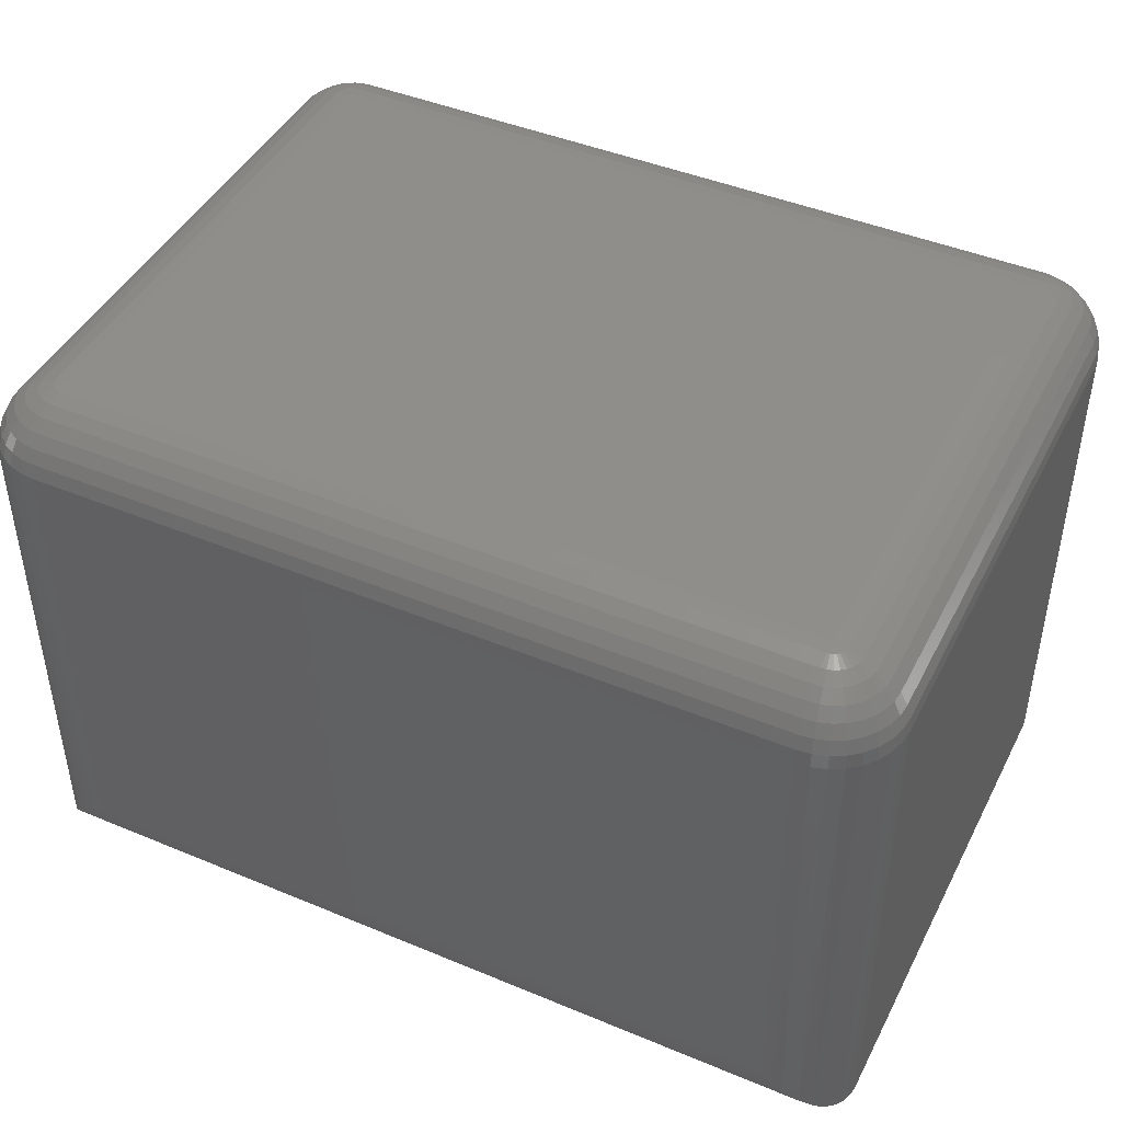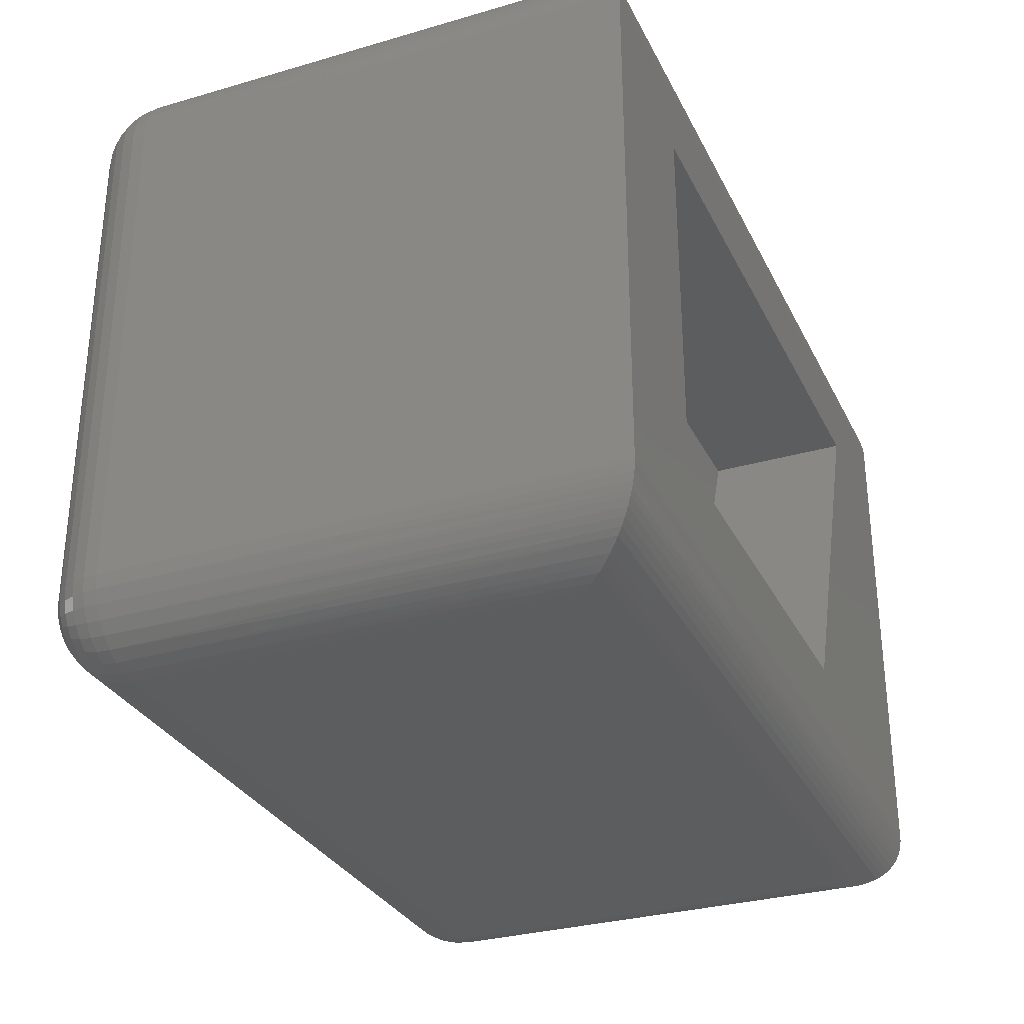
<metadata>
{"format":"stl","ext":"stl","renderer":"f3d","projection":"perspective","resolution":1024,"background":"white","views":[{"elev":44.4,"azim":-154.1,"up":"+Z"},{"elev":-30.7,"azim":112.7,"up":"+Y"}]}
</metadata>
<code>
# stl→obj: 360 verts, 716 faces
v -0.25 -0.25 0.0625
v -0.2622 -0.2488 0.4375
v -0.2588 -0.2494 0.05367
v -0.25 -0.25 0.4375
v -0.3125 -0.1875 0.4375
v -0.3124 -0.1914 0.0001204
v -0.3113 -0.1997 0.4375
v -0.3125 -0.1875 1.388e-17
v -0.2674 -0.2475 0.04508
v -0.2739 -0.2452 0.4375
v -0.2745 -0.245 0.03804
v -0.2847 -0.2395 0.4375
v -0.2813 -0.2416 0.03118
v -0.2909 -0.2348 0.02163
v -0.2942 -0.2317 0.4375
v -0.2953 -0.2306 0.01721
v -0.302 -0.2222 0.4375
v -0.2994 -0.2258 0.0131
v -0.3031 -0.2204 0.00938
v -0.3077 -0.2114 0.4375
v -0.3064 -0.2145 0.00614
v -0.3083 -0.2099 0.004161
v -0.31 -0.2051 0.002521
v -0.3117 -0.1977 0.0008452
v 0.375 -0.25 0.4375
v 0.3838 -0.2494 0.05367
v 0.3872 -0.2488 0.4375
v 0.375 -0.25 0.0625
v 0.4159 -0.2348 0.02163
v 0.4203 -0.2306 0.0172
v 0.4192 -0.2317 0.4375
v 0.4097 -0.2395 0.4375
v 0.4063 -0.2416 0.03117
v 0.3989 -0.2452 0.4375
v 0.3995 -0.245 0.03803
v 0.3924 -0.2475 0.04507
v 0.4375 -0.1875 0.4375
v 0.4363 -0.1997 0.4375
v 0.4367 -0.1977 0.0008452
v 0.4374 -0.1914 0.0001204
v 0.4375 -0.1875 0
v 0.4327 -0.2114 0.4375
v 0.4333 -0.2099 0.004161
v 0.435 -0.2051 0.002521
v 0.427 -0.2222 0.4375
v 0.4281 -0.2204 0.00938
v 0.4314 -0.2145 0.00614
v 0.4244 -0.2258 0.0131
v -0.25 -0.1875 0.5
v 0.375 -0.1875 0.5
v -0.25 0.248 0.5
v 0.375 0.248 0.5
v -0.3125 0.248 0.4375
v -0.3125 0.248 0
v 0.4375 0.248 0.4375
v 0.4375 0.248 0
v 0.375 0.3105 0.0625
v 0.3872 0.3093 0.4375
v 0.3838 0.3099 0.05367
v 0.375 0.3105 0.4375
v 0.4374 0.2519 0.0001204
v 0.4363 0.2602 0.4375
v 0.3924 0.308 0.04508
v 0.3989 0.3058 0.4375
v 0.3995 0.3055 0.03804
v 0.4097 0.3 0.4375
v 0.4063 0.3021 0.03118
v 0.4159 0.2953 0.02163
v 0.4192 0.2922 0.4375
v 0.4203 0.2911 0.01721
v 0.427 0.2827 0.4375
v 0.4244 0.2863 0.0131
v 0.4281 0.281 0.00938
v 0.4327 0.2719 0.4375
v 0.4314 0.275 0.00614
v 0.4333 0.2705 0.004161
v 0.435 0.2656 0.002521
v 0.4367 0.2583 0.0008452
v -0.25 0.3105 0.4375
v -0.2588 0.3099 0.05367
v -0.2622 0.3093 0.4375
v -0.25 0.3105 0.0625
v -0.2909 0.2953 0.02163
v -0.2953 0.2911 0.0172
v -0.2942 0.2922 0.4375
v -0.2847 0.3 0.4375
v -0.2813 0.3021 0.03117
v -0.2739 0.3058 0.4375
v -0.2745 0.3055 0.03803
v -0.2674 0.308 0.04507
v -0.3113 0.2602 0.4375
v -0.3117 0.2583 0.0008452
v -0.3124 0.2519 0.0001204
v -0.3077 0.2719 0.4375
v -0.3083 0.2705 0.004161
v -0.31 0.2656 0.002521
v -0.302 0.2827 0.4375
v -0.3031 0.281 0.00938
v -0.3064 0.275 0.00614
v -0.2994 0.2863 0.0131
v 0.3872 0.248 0.4988
v 0.387 0.2504 0.4988
v 0.3863 0.2527 0.4988
v 0.3851 0.2548 0.4988
v 0.3836 0.2566 0.4988
v 0.3818 0.2582 0.4988
v 0.3797 0.2593 0.4988
v 0.3774 0.26 0.4988
v 0.375 0.2602 0.4988
v 0.375 0.2719 0.4952
v 0.3797 0.2715 0.4952
v 0.375 0.2827 0.4895
v 0.3818 0.2821 0.4895
v 0.375 0.2922 0.4817
v 0.3836 0.2914 0.4817
v 0.375 0.3 0.4722
v 0.3851 0.299 0.4722
v 0.375 0.3058 0.4614
v 0.3863 0.3047 0.4614
v 0.375 0.3093 0.4497
v 0.387 0.3081 0.4497
v 0.3985 0.2527 0.4952
v 0.3989 0.248 0.4952
v 0.4091 0.2548 0.4895
v 0.4097 0.248 0.4895
v 0.4183 0.2566 0.4817
v 0.4192 0.248 0.4817
v 0.426 0.2582 0.4722
v 0.427 0.248 0.4722
v 0.4316 0.2593 0.4614
v 0.4327 0.248 0.4614
v 0.4351 0.26 0.4497
v 0.4363 0.248 0.4497
v 0.3971 0.2572 0.4952
v 0.4071 0.2613 0.4895
v 0.4158 0.2649 0.4817
v 0.423 0.2679 0.4722
v 0.4283 0.2701 0.4614
v 0.4316 0.2715 0.4497
v 0.3949 0.2613 0.4952
v 0.4039 0.2673 0.4895
v 0.4117 0.2726 0.4817
v 0.4182 0.2769 0.4722
v 0.423 0.2801 0.4614
v 0.426 0.2821 0.4497
v 0.3919 0.2649 0.4952
v 0.3996 0.2726 0.4895
v 0.4062 0.2793 0.4817
v 0.4117 0.2848 0.4722
v 0.4158 0.2889 0.4614
v 0.4183 0.2914 0.4497
v 0.3883 0.2679 0.4952
v 0.3943 0.2769 0.4895
v 0.3996 0.2848 0.4817
v 0.4039 0.2912 0.4722
v 0.4071 0.296 0.4614
v 0.4091 0.299 0.4497
v 0.3842 0.2701 0.4952
v 0.3883 0.2801 0.4895
v 0.3919 0.2889 0.4817
v 0.3949 0.296 0.4722
v 0.3971 0.3014 0.4614
v 0.3985 0.3047 0.4497
v 0.4363 -0.1875 0.4497
v 0.4327 -0.1875 0.4614
v 0.427 -0.1875 0.4722
v 0.4192 -0.1875 0.4817
v 0.4097 -0.1875 0.4895
v 0.3989 -0.1875 0.4952
v 0.3872 -0.1875 0.4988
v 0.375 -0.1997 0.4988
v 0.3774 -0.1995 0.4988
v 0.3797 -0.1988 0.4988
v 0.3818 -0.1976 0.4988
v 0.3836 -0.1961 0.4988
v 0.3851 -0.1943 0.4988
v 0.3863 -0.1922 0.4988
v 0.387 -0.1899 0.4988
v 0.3985 -0.1922 0.4952
v 0.4091 -0.1943 0.4895
v 0.4183 -0.1961 0.4817
v 0.426 -0.1976 0.4722
v 0.4316 -0.1988 0.4614
v 0.4351 -0.1995 0.4497
v 0.3797 -0.211 0.4952
v 0.375 -0.2114 0.4952
v 0.3818 -0.2216 0.4895
v 0.375 -0.2222 0.4895
v 0.3836 -0.2308 0.4817
v 0.375 -0.2317 0.4817
v 0.3851 -0.2385 0.4722
v 0.375 -0.2395 0.4722
v 0.3863 -0.2441 0.4614
v 0.375 -0.2452 0.4614
v 0.387 -0.2476 0.4497
v 0.375 -0.2488 0.4497
v 0.3842 -0.2096 0.4952
v 0.3883 -0.2196 0.4895
v 0.3919 -0.2283 0.4817
v 0.3949 -0.2355 0.4722
v 0.3971 -0.2408 0.4614
v 0.3985 -0.2441 0.4497
v 0.3883 -0.2074 0.4952
v 0.3943 -0.2164 0.4895
v 0.3996 -0.2242 0.4817
v 0.4039 -0.2307 0.4722
v 0.4071 -0.2355 0.4614
v 0.4091 -0.2385 0.4497
v 0.3919 -0.2044 0.4952
v 0.3996 -0.2121 0.4895
v 0.4062 -0.2188 0.4817
v 0.4117 -0.2242 0.4722
v 0.4158 -0.2283 0.4614
v 0.4183 -0.2308 0.4497
v 0.3949 -0.2008 0.4952
v 0.4039 -0.2068 0.4895
v 0.4117 -0.2121 0.4817
v 0.4182 -0.2164 0.4722
v 0.423 -0.2196 0.4614
v 0.426 -0.2216 0.4497
v 0.3971 -0.1967 0.4952
v 0.4071 -0.2008 0.4895
v 0.4158 -0.2044 0.4817
v 0.423 -0.2074 0.4722
v 0.4283 -0.2096 0.4614
v 0.4316 -0.211 0.4497
v -0.25 -0.2488 0.4497
v -0.25 -0.2452 0.4614
v -0.25 -0.2395 0.4722
v -0.25 -0.2317 0.4817
v -0.25 -0.2222 0.4895
v -0.25 -0.2114 0.4952
v -0.25 -0.1997 0.4988
v -0.2622 -0.1875 0.4988
v -0.262 -0.1899 0.4988
v -0.2613 -0.1922 0.4988
v -0.2601 -0.1943 0.4988
v -0.2586 -0.1961 0.4988
v -0.2568 -0.1976 0.4988
v -0.2547 -0.1988 0.4988
v -0.2524 -0.1995 0.4988
v -0.2547 -0.211 0.4952
v -0.2568 -0.2216 0.4895
v -0.2586 -0.2308 0.4817
v -0.2601 -0.2385 0.4722
v -0.2613 -0.2441 0.4614
v -0.262 -0.2476 0.4497
v -0.2735 -0.1922 0.4952
v -0.2739 -0.1875 0.4952
v -0.2841 -0.1943 0.4895
v -0.2847 -0.1875 0.4895
v -0.2933 -0.1961 0.4817
v -0.2942 -0.1875 0.4817
v -0.301 -0.1976 0.4722
v -0.302 -0.1875 0.4722
v -0.3066 -0.1988 0.4614
v -0.3077 -0.1875 0.4614
v -0.3101 -0.1995 0.4497
v -0.3113 -0.1875 0.4497
v -0.2721 -0.1967 0.4952
v -0.2821 -0.2008 0.4895
v -0.2908 -0.2044 0.4817
v -0.298 -0.2074 0.4722
v -0.3033 -0.2096 0.4614
v -0.3066 -0.211 0.4497
v -0.2699 -0.2008 0.4952
v -0.2789 -0.2068 0.4895
v -0.2867 -0.2121 0.4817
v -0.2932 -0.2164 0.4722
v -0.298 -0.2196 0.4614
v -0.301 -0.2216 0.4497
v -0.2669 -0.2044 0.4952
v -0.2746 -0.2121 0.4895
v -0.2812 -0.2188 0.4817
v -0.2867 -0.2242 0.4722
v -0.2908 -0.2283 0.4614
v -0.2933 -0.2308 0.4497
v -0.2633 -0.2074 0.4952
v -0.2693 -0.2164 0.4895
v -0.2746 -0.2242 0.4817
v -0.2789 -0.2307 0.4722
v -0.2821 -0.2355 0.4614
v -0.2841 -0.2385 0.4497
v -0.2592 -0.2096 0.4952
v -0.2633 -0.2196 0.4895
v -0.2669 -0.2283 0.4817
v -0.2699 -0.2355 0.4722
v -0.2721 -0.2408 0.4614
v -0.2735 -0.2441 0.4497
v -0.3113 0.248 0.4497
v -0.3077 0.248 0.4614
v -0.302 0.248 0.4722
v -0.2942 0.248 0.4817
v -0.2847 0.248 0.4895
v -0.2739 0.248 0.4952
v -0.2622 0.248 0.4988
v -0.25 0.2602 0.4988
v -0.2524 0.26 0.4988
v -0.2547 0.2593 0.4988
v -0.2568 0.2582 0.4988
v -0.2586 0.2566 0.4988
v -0.2601 0.2548 0.4988
v -0.2613 0.2527 0.4988
v -0.262 0.2504 0.4988
v -0.2735 0.2527 0.4952
v -0.2841 0.2548 0.4895
v -0.2933 0.2566 0.4817
v -0.301 0.2582 0.4722
v -0.3066 0.2593 0.4614
v -0.3101 0.26 0.4497
v -0.2547 0.2715 0.4952
v -0.25 0.2719 0.4952
v -0.2568 0.2821 0.4895
v -0.25 0.2827 0.4895
v -0.2586 0.2914 0.4817
v -0.25 0.2922 0.4817
v -0.2601 0.299 0.4722
v -0.25 0.3 0.4722
v -0.2613 0.3047 0.4614
v -0.25 0.3058 0.4614
v -0.262 0.3081 0.4497
v -0.25 0.3093 0.4497
v -0.2592 0.2701 0.4952
v -0.2633 0.2801 0.4895
v -0.2669 0.2889 0.4817
v -0.2699 0.296 0.4722
v -0.2721 0.3014 0.4614
v -0.2735 0.3047 0.4497
v -0.2633 0.2679 0.4952
v -0.2693 0.2769 0.4895
v -0.2746 0.2848 0.4817
v -0.2789 0.2912 0.4722
v -0.2821 0.296 0.4614
v -0.2841 0.299 0.4497
v -0.2669 0.2649 0.4952
v -0.2746 0.2726 0.4895
v -0.2812 0.2793 0.4817
v -0.2867 0.2848 0.4722
v -0.2908 0.2889 0.4614
v -0.2933 0.2914 0.4497
v -0.2699 0.2613 0.4952
v -0.2789 0.2673 0.4895
v -0.2867 0.2726 0.4817
v -0.2932 0.2769 0.4722
v -0.298 0.2801 0.4614
v -0.301 0.2821 0.4497
v -0.2721 0.2572 0.4952
v -0.2821 0.2613 0.4895
v -0.2908 0.2649 0.4817
v -0.298 0.2679 0.4722
v -0.3033 0.2701 0.4614
v -0.3066 0.2715 0.4497
v -0.1875 0.1875 0
v -0.06118 -0.123 0
v 0.3125 -0.123 0
v 0.3125 0.1875 0
v 0.3125 0.1875 0.125
v -0.1875 0.1875 0.125
v 0.3125 -0.123 0.125
v -0.06118 -0.123 0.125
f 1 2 3
f 1 4 2
f 5 6 7
f 5 8 6
f 9 3 2
f 2 10 9
f 9 10 11
f 11 10 12
f 12 13 11
f 14 13 12
f 12 15 14
f 14 15 16
f 16 15 17
f 18 16 17
f 18 17 19
f 19 17 20
f 21 19 20
f 21 20 22
f 22 20 7
f 23 22 7
f 23 7 24
f 6 24 7
f 25 26 27
f 25 28 26
f 29 30 31
f 31 32 29
f 29 32 33
f 33 32 34
f 33 34 35
f 36 35 34
f 34 27 36
f 36 27 26
f 37 38 39
f 37 39 40
f 37 40 41
f 38 42 43
f 38 43 44
f 38 44 39
f 42 45 46
f 42 46 47
f 42 47 43
f 45 31 30
f 45 30 48
f 45 48 46
f 49 50 51
f 51 50 52
f 53 54 5
f 5 54 8
f 37 41 55
f 55 41 56
f 4 1 25
f 25 1 28
f 57 58 59
f 57 60 58
f 55 61 62
f 55 56 61
f 63 59 58
f 58 64 63
f 63 64 65
f 65 64 66
f 66 67 65
f 68 67 66
f 66 69 68
f 68 69 70
f 70 69 71
f 72 70 71
f 72 71 73
f 73 71 74
f 75 73 74
f 75 74 76
f 76 74 62
f 77 76 62
f 77 62 78
f 61 78 62
f 79 80 81
f 79 82 80
f 83 84 85
f 85 86 83
f 83 86 87
f 87 86 88
f 87 88 89
f 90 89 88
f 88 81 90
f 90 81 80
f 53 91 92
f 53 92 93
f 53 93 54
f 91 94 95
f 91 95 96
f 91 96 92
f 94 97 98
f 94 98 99
f 94 99 95
f 97 85 84
f 97 84 100
f 97 100 98
f 60 57 79
f 79 57 82
f 52 101 102
f 52 102 103
f 52 103 104
f 52 104 105
f 52 105 106
f 52 106 107
f 52 107 108
f 52 108 109
f 109 108 110
f 110 108 111
f 110 111 112
f 112 111 113
f 112 113 114
f 114 113 115
f 114 115 116
f 116 115 117
f 116 117 118
f 118 117 119
f 118 119 120
f 120 119 121
f 120 121 60
f 60 121 58
f 102 101 122
f 122 101 123
f 122 123 124
f 124 123 125
f 124 125 126
f 126 125 127
f 126 127 128
f 128 127 129
f 128 129 130
f 130 129 131
f 130 131 132
f 132 131 133
f 132 133 62
f 62 133 55
f 103 102 134
f 134 102 122
f 134 122 135
f 135 122 124
f 135 124 136
f 136 124 126
f 136 126 137
f 137 126 128
f 137 128 138
f 138 128 130
f 138 130 139
f 139 130 132
f 139 132 74
f 74 132 62
f 104 103 140
f 140 103 134
f 140 134 141
f 141 134 135
f 141 135 142
f 142 135 136
f 142 136 143
f 143 136 137
f 143 137 144
f 144 137 138
f 144 138 145
f 145 138 139
f 145 139 71
f 71 139 74
f 105 104 146
f 146 104 140
f 146 140 147
f 147 140 141
f 147 141 148
f 148 141 142
f 148 142 149
f 149 142 143
f 149 143 150
f 150 143 144
f 150 144 151
f 151 144 145
f 151 145 69
f 69 145 71
f 106 105 152
f 152 105 146
f 152 146 153
f 153 146 147
f 153 147 154
f 154 147 148
f 154 148 155
f 155 148 149
f 155 149 156
f 156 149 150
f 156 150 157
f 157 150 151
f 157 151 66
f 66 151 69
f 107 106 158
f 158 106 152
f 158 152 159
f 159 152 153
f 159 153 160
f 160 153 154
f 160 154 161
f 161 154 155
f 161 155 162
f 162 155 156
f 162 156 163
f 163 156 157
f 163 157 64
f 64 157 66
f 108 107 111
f 111 107 158
f 111 158 113
f 113 158 159
f 113 159 115
f 115 159 160
f 115 160 117
f 117 160 161
f 117 161 119
f 119 161 162
f 119 162 121
f 121 162 163
f 121 163 58
f 58 163 64
f 37 55 164
f 164 55 133
f 164 133 165
f 165 133 131
f 165 131 166
f 166 131 129
f 166 129 167
f 167 129 127
f 167 127 168
f 168 127 125
f 168 125 169
f 169 125 123
f 169 123 170
f 170 123 101
f 170 101 50
f 50 101 52
f 50 171 172
f 50 172 173
f 50 173 174
f 50 174 175
f 50 175 176
f 50 176 177
f 50 177 178
f 50 178 170
f 170 178 169
f 169 178 179
f 169 179 168
f 168 179 180
f 168 180 167
f 167 180 181
f 167 181 166
f 166 181 182
f 166 182 165
f 165 182 183
f 165 183 164
f 164 183 184
f 164 184 37
f 37 184 38
f 172 171 185
f 185 171 186
f 185 186 187
f 187 186 188
f 187 188 189
f 189 188 190
f 189 190 191
f 191 190 192
f 191 192 193
f 193 192 194
f 193 194 195
f 195 194 196
f 195 196 27
f 27 196 25
f 173 172 197
f 197 172 185
f 197 185 198
f 198 185 187
f 198 187 199
f 199 187 189
f 199 189 200
f 200 189 191
f 200 191 201
f 201 191 193
f 201 193 202
f 202 193 195
f 202 195 34
f 34 195 27
f 174 173 203
f 203 173 197
f 203 197 204
f 204 197 198
f 204 198 205
f 205 198 199
f 205 199 206
f 206 199 200
f 206 200 207
f 207 200 201
f 207 201 208
f 208 201 202
f 208 202 32
f 32 202 34
f 175 174 209
f 209 174 203
f 209 203 210
f 210 203 204
f 210 204 211
f 211 204 205
f 211 205 212
f 212 205 206
f 212 206 213
f 213 206 207
f 213 207 214
f 214 207 208
f 214 208 31
f 31 208 32
f 176 175 215
f 215 175 209
f 215 209 216
f 216 209 210
f 216 210 217
f 217 210 211
f 217 211 218
f 218 211 212
f 218 212 219
f 219 212 213
f 219 213 220
f 220 213 214
f 220 214 45
f 45 214 31
f 177 176 221
f 221 176 215
f 221 215 222
f 222 215 216
f 222 216 223
f 223 216 217
f 223 217 224
f 224 217 218
f 224 218 225
f 225 218 219
f 225 219 226
f 226 219 220
f 226 220 42
f 42 220 45
f 178 177 179
f 179 177 221
f 179 221 180
f 180 221 222
f 180 222 181
f 181 222 223
f 181 223 182
f 182 223 224
f 182 224 183
f 183 224 225
f 183 225 184
f 184 225 226
f 184 226 38
f 38 226 42
f 4 25 227
f 227 25 196
f 227 196 228
f 228 196 194
f 228 194 229
f 229 194 192
f 229 192 230
f 230 192 190
f 230 190 231
f 231 190 188
f 231 188 232
f 232 188 186
f 232 186 233
f 233 186 171
f 233 171 49
f 49 171 50
f 49 234 235
f 49 235 236
f 49 236 237
f 49 237 238
f 49 238 239
f 49 239 240
f 49 240 241
f 49 241 233
f 233 241 232
f 232 241 242
f 232 242 231
f 231 242 243
f 231 243 230
f 230 243 244
f 230 244 229
f 229 244 245
f 229 245 228
f 228 245 246
f 228 246 227
f 227 246 247
f 227 247 4
f 4 247 2
f 235 234 248
f 248 234 249
f 248 249 250
f 250 249 251
f 250 251 252
f 252 251 253
f 252 253 254
f 254 253 255
f 254 255 256
f 256 255 257
f 256 257 258
f 258 257 259
f 258 259 7
f 7 259 5
f 236 235 260
f 260 235 248
f 260 248 261
f 261 248 250
f 261 250 262
f 262 250 252
f 262 252 263
f 263 252 254
f 263 254 264
f 264 254 256
f 264 256 265
f 265 256 258
f 265 258 20
f 20 258 7
f 237 236 266
f 266 236 260
f 266 260 267
f 267 260 261
f 267 261 268
f 268 261 262
f 268 262 269
f 269 262 263
f 269 263 270
f 270 263 264
f 270 264 271
f 271 264 265
f 271 265 17
f 17 265 20
f 238 237 272
f 272 237 266
f 272 266 273
f 273 266 267
f 273 267 274
f 274 267 268
f 274 268 275
f 275 268 269
f 275 269 276
f 276 269 270
f 276 270 277
f 277 270 271
f 277 271 15
f 15 271 17
f 239 238 278
f 278 238 272
f 278 272 279
f 279 272 273
f 279 273 280
f 280 273 274
f 280 274 281
f 281 274 275
f 281 275 282
f 282 275 276
f 282 276 283
f 283 276 277
f 283 277 12
f 12 277 15
f 240 239 284
f 284 239 278
f 284 278 285
f 285 278 279
f 285 279 286
f 286 279 280
f 286 280 287
f 287 280 281
f 287 281 288
f 288 281 282
f 288 282 289
f 289 282 283
f 289 283 10
f 10 283 12
f 241 240 242
f 242 240 284
f 242 284 243
f 243 284 285
f 243 285 244
f 244 285 286
f 244 286 245
f 245 286 287
f 245 287 246
f 246 287 288
f 246 288 247
f 247 288 289
f 247 289 2
f 2 289 10
f 53 5 290
f 290 5 259
f 290 259 291
f 291 259 257
f 291 257 292
f 292 257 255
f 292 255 293
f 293 255 253
f 293 253 294
f 294 253 251
f 294 251 295
f 295 251 249
f 295 249 296
f 296 249 234
f 296 234 51
f 51 234 49
f 51 297 298
f 51 298 299
f 51 299 300
f 51 300 301
f 51 301 302
f 51 302 303
f 51 303 304
f 51 304 296
f 296 304 295
f 295 304 305
f 295 305 294
f 294 305 306
f 294 306 293
f 293 306 307
f 293 307 292
f 292 307 308
f 292 308 291
f 291 308 309
f 291 309 290
f 290 309 310
f 290 310 53
f 53 310 91
f 298 297 311
f 311 297 312
f 311 312 313
f 313 312 314
f 313 314 315
f 315 314 316
f 315 316 317
f 317 316 318
f 317 318 319
f 319 318 320
f 319 320 321
f 321 320 322
f 321 322 81
f 81 322 79
f 299 298 323
f 323 298 311
f 323 311 324
f 324 311 313
f 324 313 325
f 325 313 315
f 325 315 326
f 326 315 317
f 326 317 327
f 327 317 319
f 327 319 328
f 328 319 321
f 328 321 88
f 88 321 81
f 300 299 329
f 329 299 323
f 329 323 330
f 330 323 324
f 330 324 331
f 331 324 325
f 331 325 332
f 332 325 326
f 332 326 333
f 333 326 327
f 333 327 334
f 334 327 328
f 334 328 86
f 86 328 88
f 301 300 335
f 335 300 329
f 335 329 336
f 336 329 330
f 336 330 337
f 337 330 331
f 337 331 338
f 338 331 332
f 338 332 339
f 339 332 333
f 339 333 340
f 340 333 334
f 340 334 85
f 85 334 86
f 302 301 341
f 341 301 335
f 341 335 342
f 342 335 336
f 342 336 343
f 343 336 337
f 343 337 344
f 344 337 338
f 344 338 345
f 345 338 339
f 345 339 346
f 346 339 340
f 346 340 97
f 97 340 85
f 303 302 347
f 347 302 341
f 347 341 348
f 348 341 342
f 348 342 349
f 349 342 343
f 349 343 350
f 350 343 344
f 350 344 351
f 351 344 345
f 351 345 352
f 352 345 346
f 352 346 94
f 94 346 97
f 304 303 305
f 305 303 347
f 305 347 306
f 306 347 348
f 306 348 307
f 307 348 349
f 307 349 308
f 308 349 350
f 308 350 309
f 309 350 351
f 309 351 310
f 310 351 352
f 310 352 91
f 91 352 94
f 60 79 120
f 120 79 322
f 120 322 118
f 118 322 320
f 118 320 116
f 116 320 318
f 116 318 114
f 114 318 316
f 114 316 112
f 112 316 314
f 112 314 110
f 110 314 312
f 110 312 109
f 109 312 297
f 109 297 52
f 52 297 51
f 8 54 353
f 8 353 354
f 8 354 355
f 8 355 41
f 355 356 41
f 41 356 56
f 356 353 56
f 56 353 54
f 28 3 26
f 28 1 3
f 24 44 23
f 23 44 43
f 23 43 22
f 22 43 47
f 22 47 21
f 21 47 46
f 21 46 19
f 19 46 48
f 19 48 18
f 18 48 30
f 18 30 16
f 16 30 29
f 13 33 35
f 13 35 11
f 11 35 36
f 11 36 9
f 9 36 26
f 9 26 3
f 8 41 6
f 6 41 40
f 6 40 24
f 24 40 39
f 24 39 44
f 33 13 29
f 29 13 14
f 29 14 16
f 82 59 80
f 82 57 59
f 78 96 77
f 77 96 95
f 77 95 76
f 76 95 99
f 76 99 75
f 75 99 98
f 75 98 73
f 73 98 100
f 73 100 72
f 72 100 84
f 72 84 70
f 70 84 83
f 67 87 89
f 67 89 65
f 65 89 90
f 65 90 63
f 63 90 80
f 63 80 59
f 56 54 61
f 61 54 93
f 61 93 78
f 78 93 92
f 78 92 96
f 87 67 83
f 83 67 68
f 83 68 70
f 357 358 356
f 356 358 353
f 359 357 355
f 355 357 356
f 360 359 354
f 354 359 355
f 358 360 353
f 353 360 354
f 360 358 359
f 359 358 357

</code>
